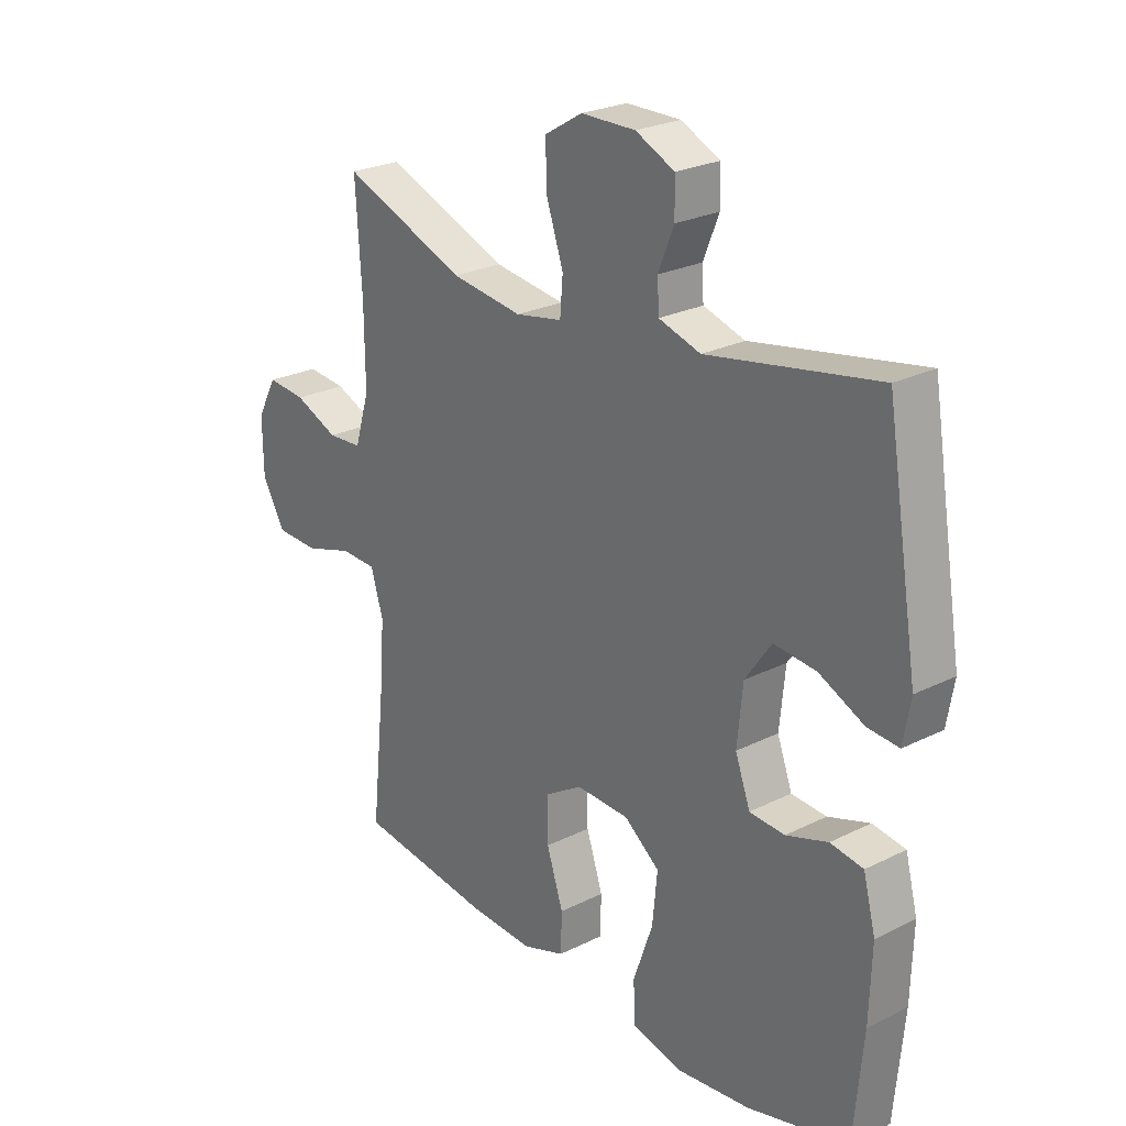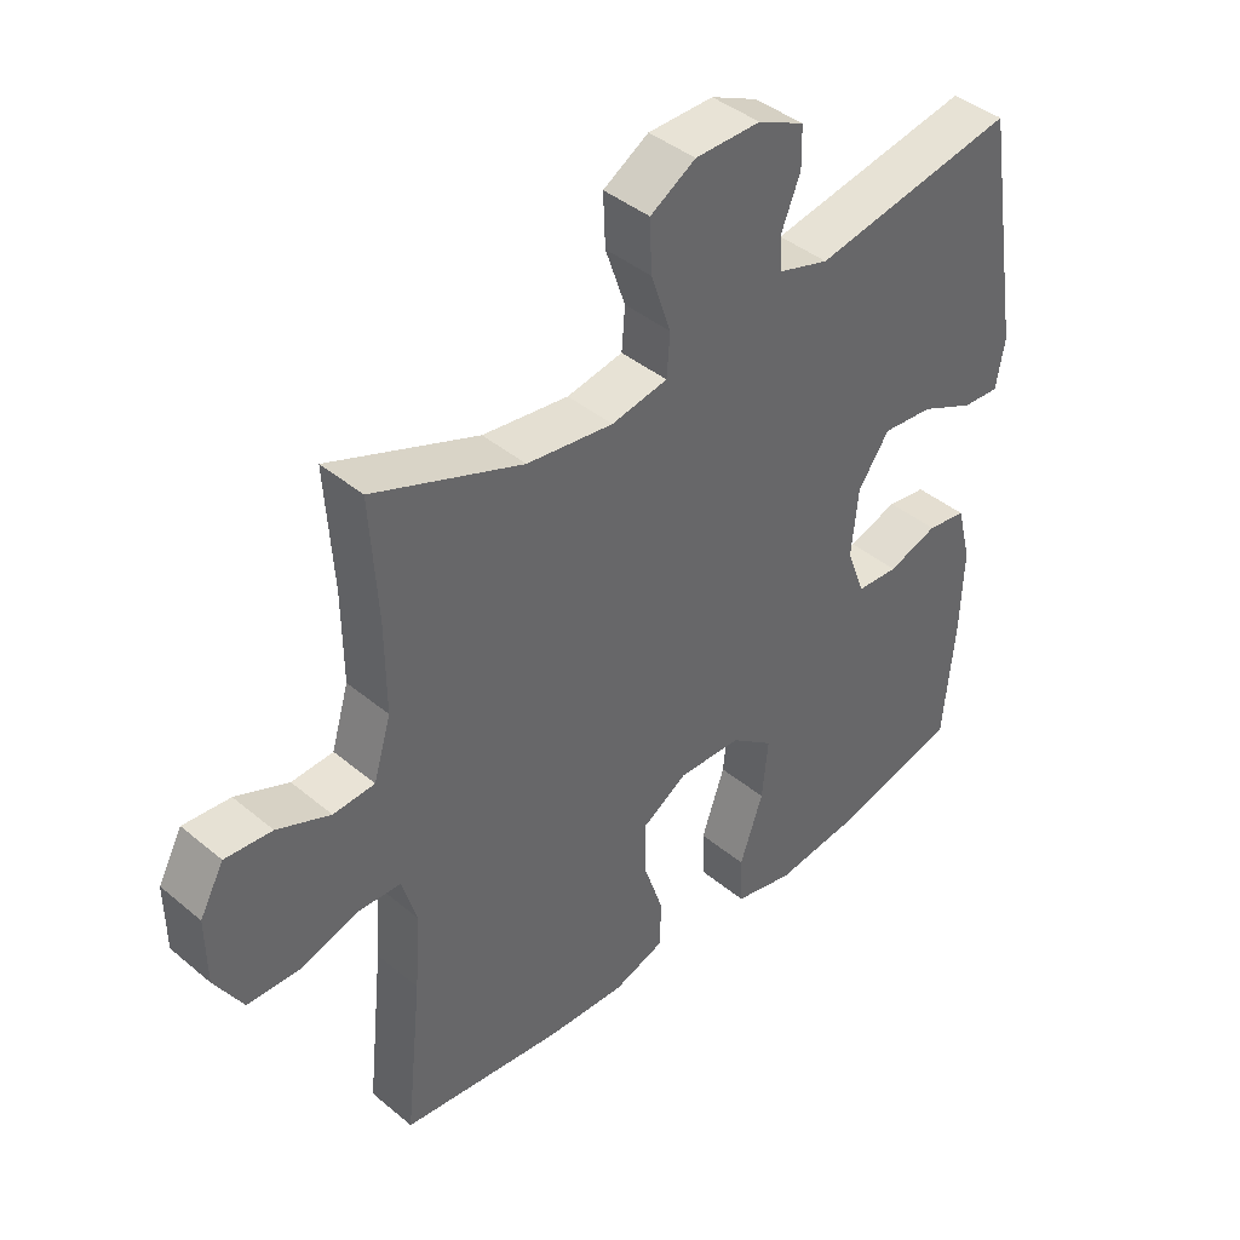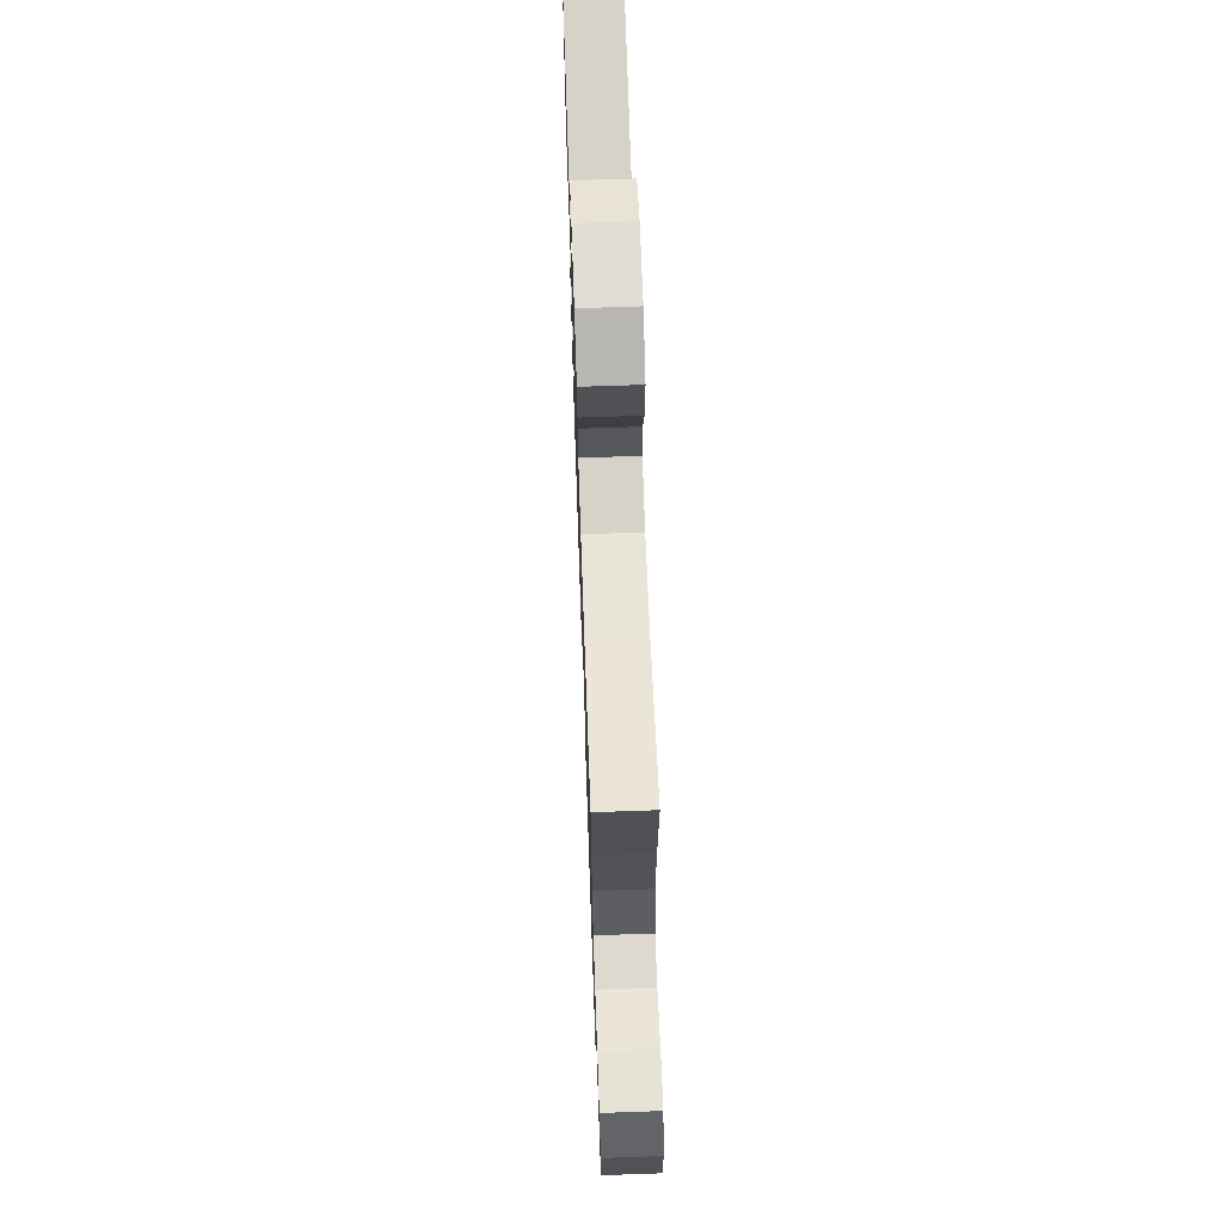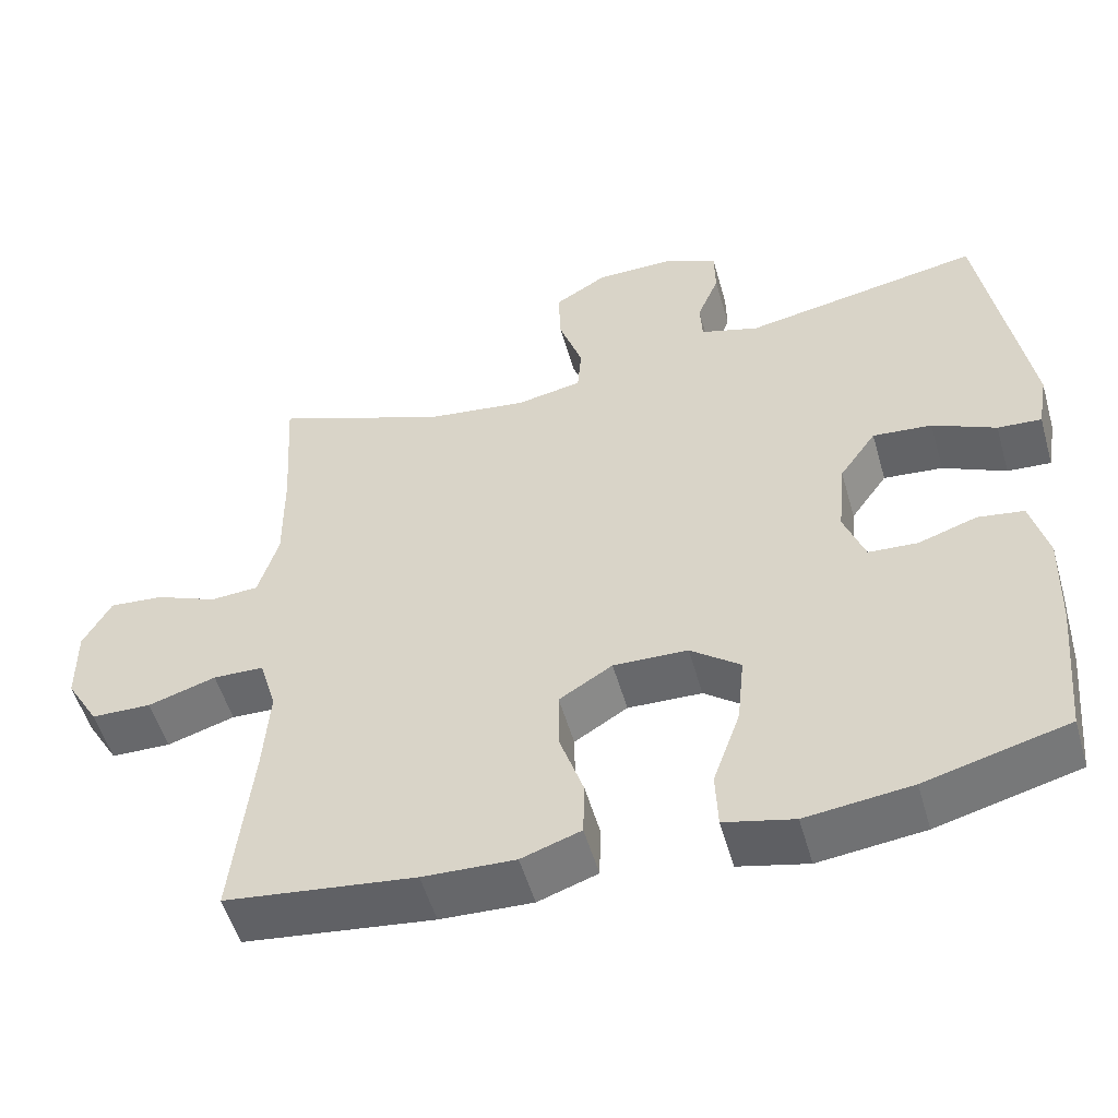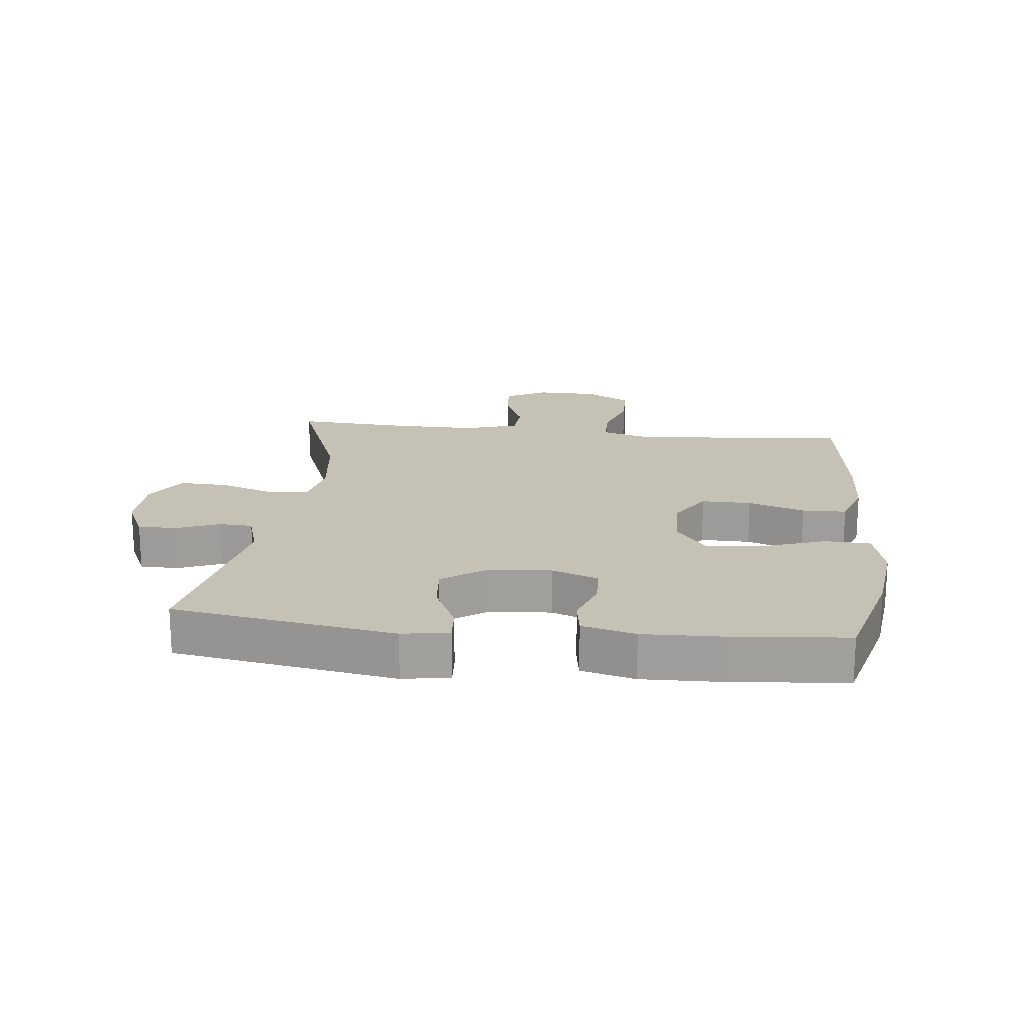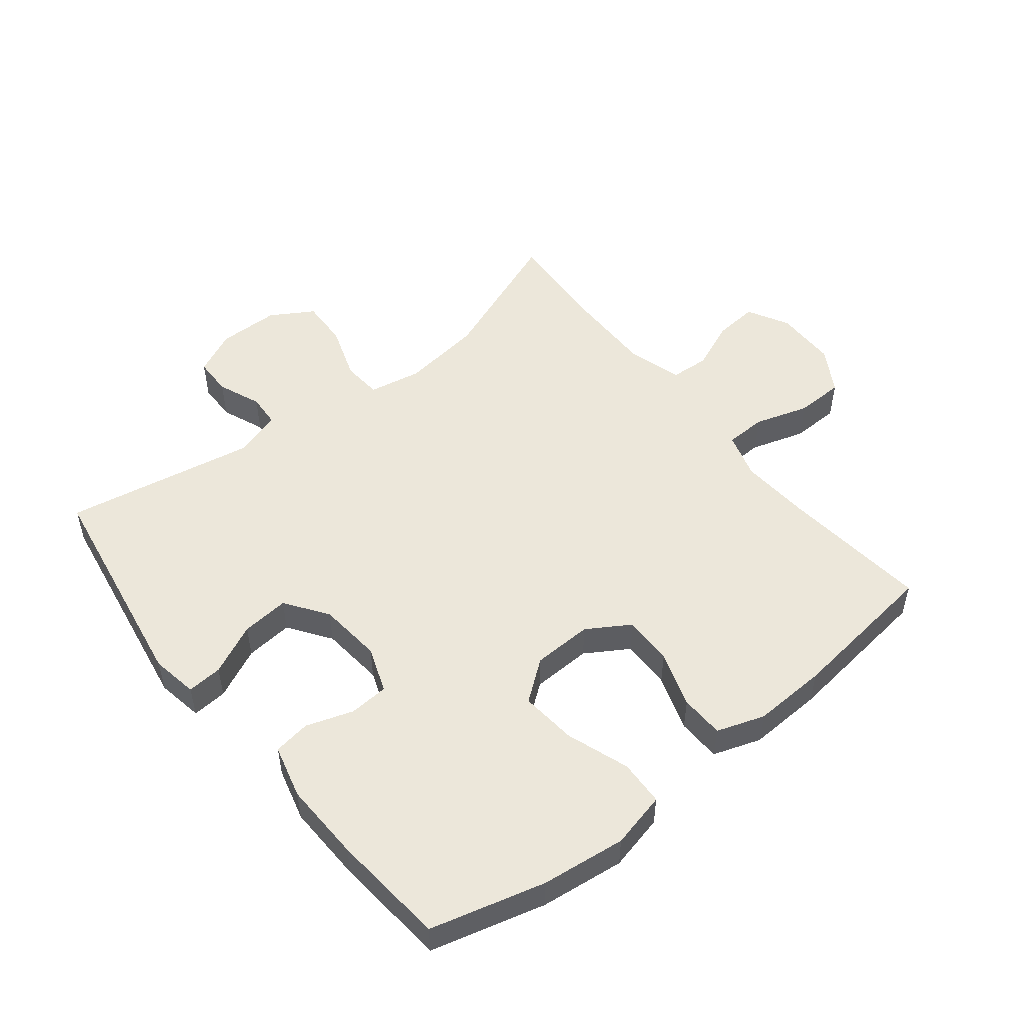
<metadata>
{"format":"obj","ext":"obj","renderer":"f3d","projection":"perspective","resolution":1024,"background":"white","views":[{"elev":25.0,"azim":51.0,"up":"+Z"},{"elev":41.6,"azim":-44.9,"up":"+Z"},{"elev":67.7,"azim":-92.0,"up":"+Z"},{"elev":-53.0,"azim":15.9,"up":"+Z"},{"elev":18.7,"azim":96.4,"up":"+Y"},{"elev":51.5,"azim":141.5,"up":"+Y"}]}
</metadata>
<code>
v 0.5 0.07 0.5
v 0.558 0.07 0.148
v 0.545 0.07 0.074
v 0.489 0.07 0.078
v 0.408 0.07 0.116
v 0.332 0.07 0.123
v 0.285 0.07 0.056
v 0.275 0.07 -0.045
v 0.302 0.07 -0.118
v 0.365 0.07 -0.122
v 0.44 0.07 -0.097
v 0.499 0.07 -0.106
v 0.521 0.07 -0.191
v 0.517 0.07 -0.318
v 0.5 0.07 -0.5
v 0.318 0.07 -0.548
v 0.183 0.07 -0.564
v 0.094 0.07 -0.543
v 0.091 0.07 -0.47
v 0.126 0.07 -0.37
v 0.135 0.07 -0.28
v 0.071 0.07 -0.231
v -0.024 0.07 -0.228
v -0.092 0.07 -0.27
v -0.091 0.07 -0.349
v -0.061 0.07 -0.439
v -0.063 0.07 -0.509
v -0.139 0.07 -0.535
v -0.257 0.07 -0.53
v -0.5 0.07 -0.5
v -0.475 0.07 -0.264
v -0.467 0.07 -0.151
v -0.489 0.07 -0.077
v -0.554 0.07 -0.075
v -0.641 0.07 -0.102
v -0.718 0.07 -0.1
v -0.76 0.07 -0.029
v -0.761 0.07 0.07
v -0.725 0.07 0.136
v -0.655 0.07 0.13
v -0.576 0.07 0.097
v -0.514 0.07 0.101
v -0.488 0.07 0.188
v -0.489 0.07 0.321
v -0.5 0.07 0.5
v -0.277 0.07 0.414
v -0.148 0.07 0.397
v -0.064 0.07 0.413
v -0.059 0.07 0.476
v -0.089 0.07 0.564
v -0.092 0.07 0.641
v -0.024 0.07 0.682
v 0.074 0.07 0.683
v 0.144 0.07 0.65
v 0.145 0.07 0.589
v 0.117 0.07 0.52
v 0.12 0.07 0.467
v 0.195 0.07 0.444
v 0.5 0 0.5
v 0.558 0 0.148
v 0.545 0 0.074
v 0.489 0 0.078
v 0.408 0 0.116
v 0.332 0 0.123
v 0.285 0 0.056
v 0.275 0 -0.045
v 0.302 0 -0.118
v 0.365 0 -0.122
v 0.44 0 -0.097
v 0.499 0 -0.106
v 0.521 0 -0.191
v 0.517 0 -0.318
v 0.5 0 -0.5
v 0.318 0 -0.548
v 0.183 0 -0.564
v 0.094 0 -0.543
v 0.091 0 -0.47
v 0.126 0 -0.37
v 0.135 0 -0.28
v 0.071 0 -0.231
v -0.024 0 -0.228
v -0.092 0 -0.27
v -0.091 0 -0.349
v -0.061 0 -0.439
v -0.063 0 -0.509
v -0.139 0 -0.535
v -0.257 0 -0.53
v -0.5 0 -0.5
v -0.475 0 -0.264
v -0.467 0 -0.151
v -0.489 0 -0.077
v -0.554 0 -0.075
v -0.641 0 -0.102
v -0.718 0 -0.1
v -0.76 0 -0.029
v -0.761 0 0.07
v -0.725 0 0.136
v -0.655 0 0.13
v -0.576 0 0.097
v -0.514 0 0.101
v -0.488 0 0.188
v -0.489 0 0.321
v -0.5 0 0.5
v -0.277 0 0.414
v -0.148 0 0.397
v -0.064 0 0.413
v -0.059 0 0.476
v -0.089 0 0.564
v -0.092 0 0.641
v -0.024 0 0.682
v 0.074 0 0.683
v 0.144 0 0.65
v 0.145 0 0.589
v 0.117 0 0.52
v 0.12 0 0.467
v 0.195 0 0.444
f 54 55 56
f 53 54 56
f 52 53 56
f 51 52 56
f 50 51 56
f 49 50 56
f 48 49 56 57
f 44 45 46
f 43 44 46 47
f 42 43 47 48
f 39 40 41
f 38 39 41
f 37 38 41
f 36 37 41
f 35 36 41
f 34 35 41
f 33 34 41 42
f 48 57 58
f 42 48 58
f 33 42 58
f 32 33 58
f 29 30 31
f 28 29 31
f 27 28 31
f 26 27 31
f 25 26 31
f 18 19 20
f 17 18 20
f 16 17 20
f 15 16 20
f 14 15 20
f 13 14 20
f 12 13 20
f 11 12 20
f 10 11 20
f 9 10 20 21
f 8 9 21 22
f 3 4 5
f 2 3 5
f 1 2 5
f 58 1 5
f 58 5 6
f 32 58 6 7
f 24 25 31 32
f 23 24 32 7
f 7 8 22 23
f 114 113 112
f 114 112 111
f 114 111 110
f 114 110 109
f 114 109 108
f 114 108 107
f 115 114 107 106
f 104 103 102
f 105 104 102 101
f 106 105 101 100
f 99 98 97
f 99 97 96
f 99 96 95
f 99 95 94
f 99 94 93
f 99 93 92
f 100 99 92 91
f 116 115 106
f 116 106 100
f 116 100 91
f 116 91 90
f 89 88 87
f 89 87 86
f 89 86 85
f 89 85 84
f 89 84 83
f 78 77 76
f 78 76 75
f 78 75 74
f 78 74 73
f 78 73 72
f 78 72 71
f 78 71 70
f 78 70 69
f 78 69 68
f 79 78 68 67
f 80 79 67 66
f 63 62 61
f 63 61 60
f 63 60 59
f 63 59 116
f 64 63 116
f 65 64 116 90
f 90 89 83 82
f 65 90 82 81
f 81 80 66 65
f 1 59 60 2
f 2 60 61 3
f 3 61 62 4
f 4 62 63 5
f 5 63 64 6
f 6 64 65 7
f 7 65 66 8
f 8 66 67 9
f 9 67 68 10
f 10 68 69 11
f 11 69 70 12
f 12 70 71 13
f 13 71 72 14
f 14 72 73 15
f 15 73 74 16
f 16 74 75 17
f 17 75 76 18
f 18 76 77 19
f 19 77 78 20
f 20 78 79 21
f 21 79 80 22
f 22 80 81 23
f 23 81 82 24
f 24 82 83 25
f 25 83 84 26
f 26 84 85 27
f 27 85 86 28
f 28 86 87 29
f 29 87 88 30
f 30 88 89 31
f 31 89 90 32
f 32 90 91 33
f 33 91 92 34
f 34 92 93 35
f 35 93 94 36
f 36 94 95 37
f 37 95 96 38
f 38 96 97 39
f 39 97 98 40
f 40 98 99 41
f 41 99 100 42
f 42 100 101 43
f 43 101 102 44
f 44 102 103 45
f 45 103 104 46
f 46 104 105 47
f 47 105 106 48
f 48 106 107 49
f 49 107 108 50
f 50 108 109 51
f 51 109 110 52
f 52 110 111 53
f 53 111 112 54
f 54 112 113 55
f 55 113 114 56
f 56 114 115 57
f 57 115 116 58
f 58 116 59 1

</code>
